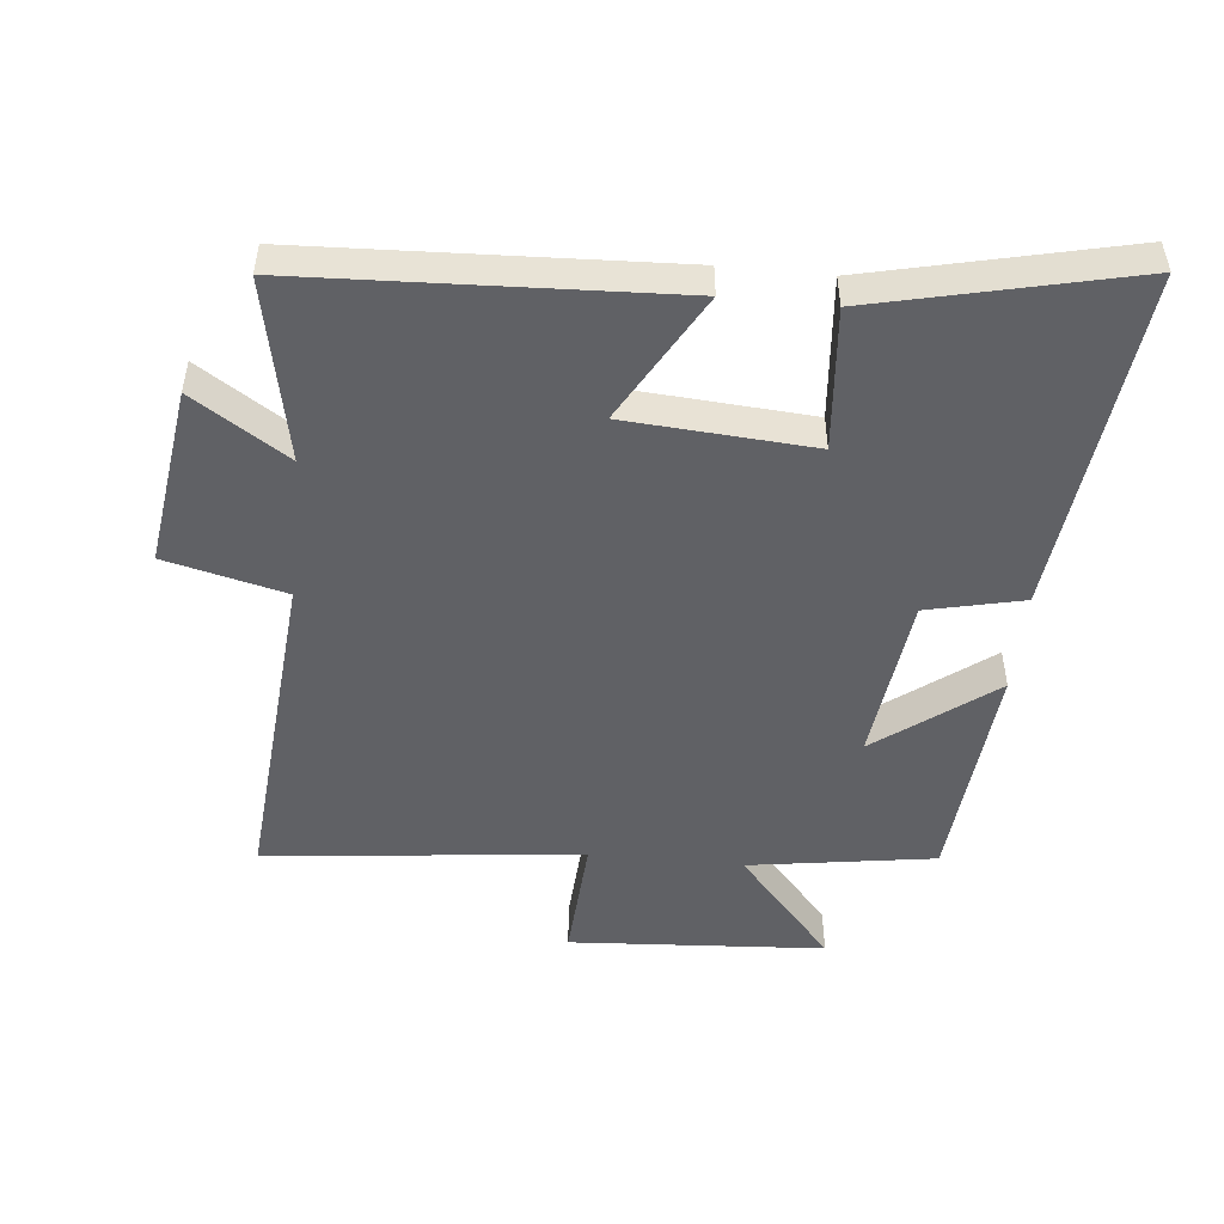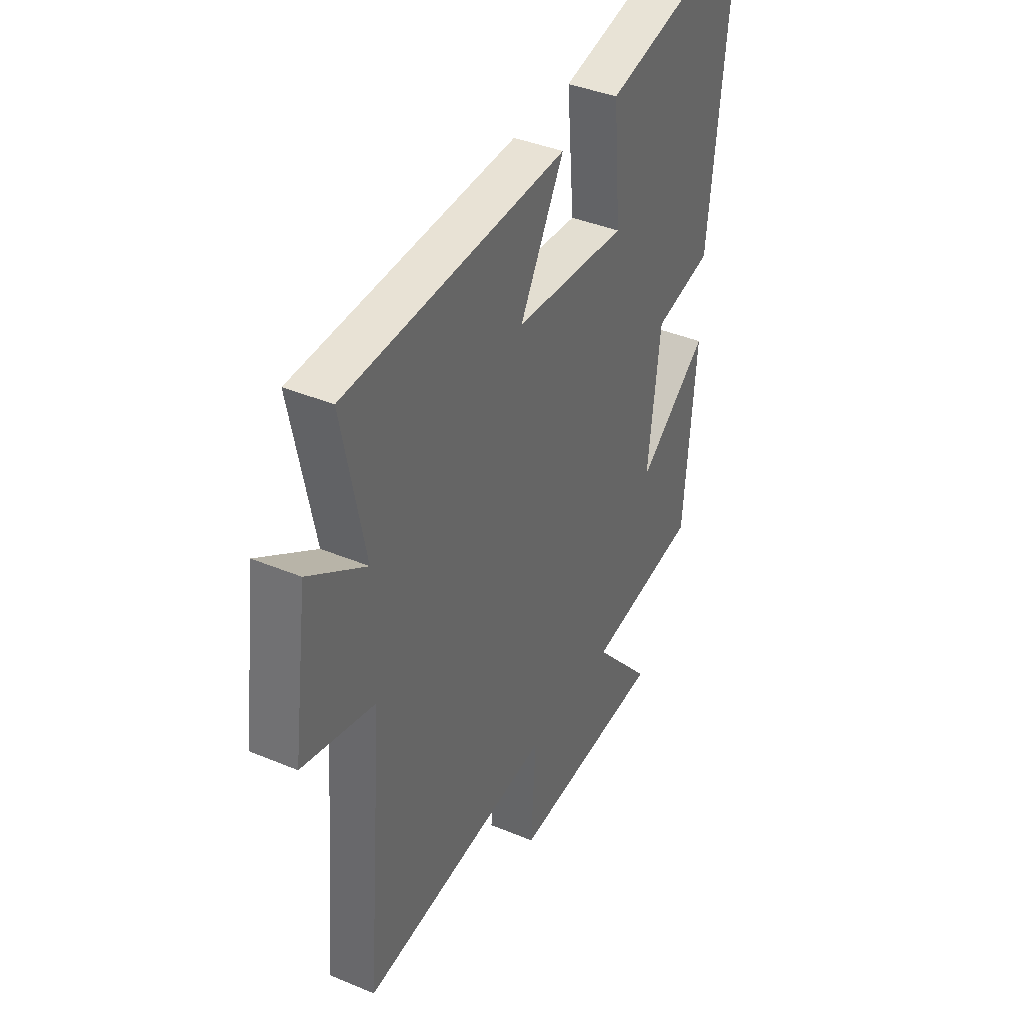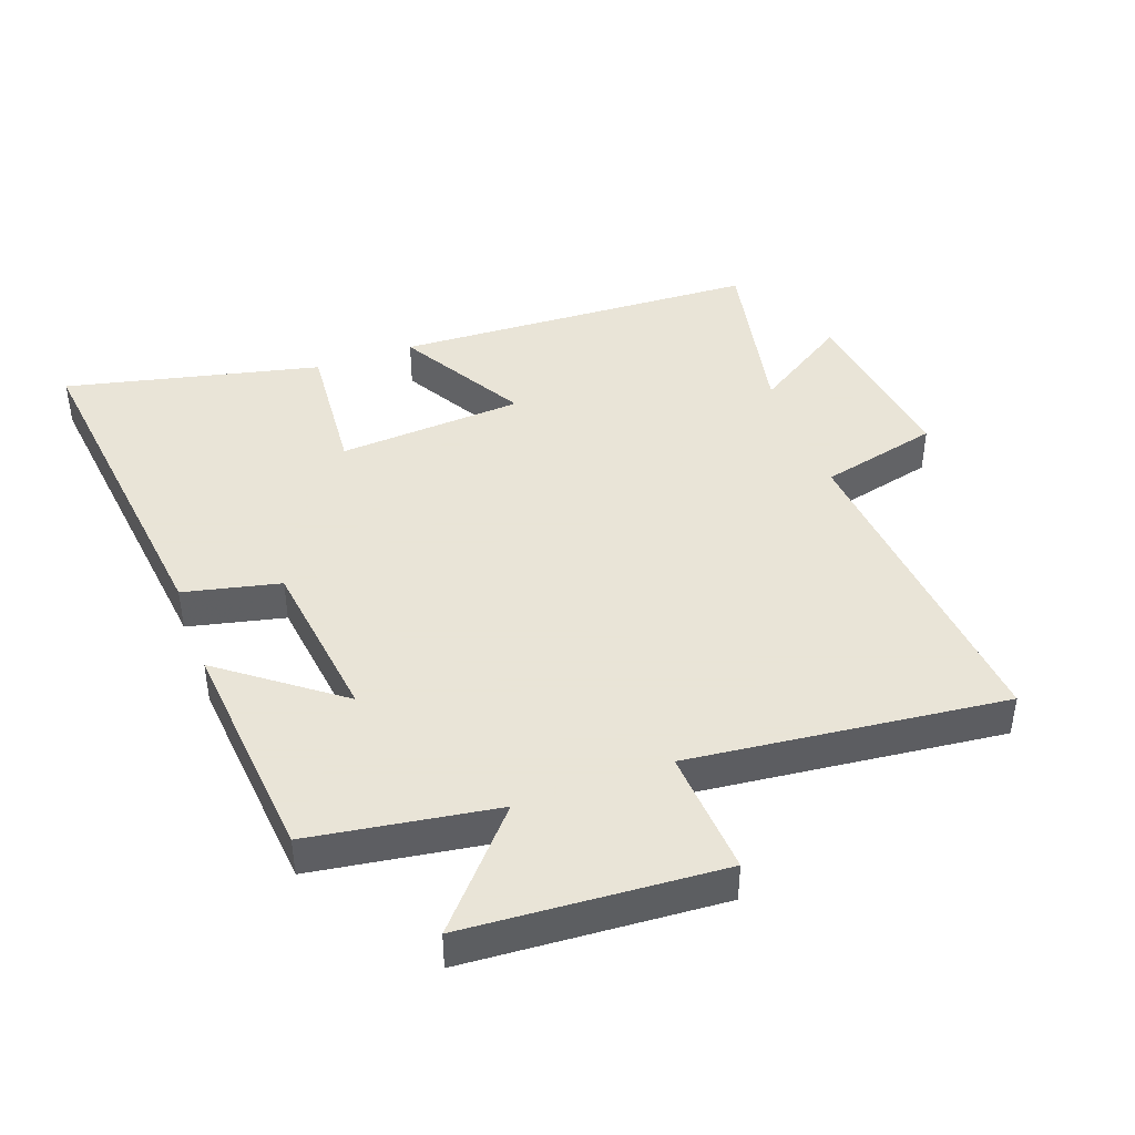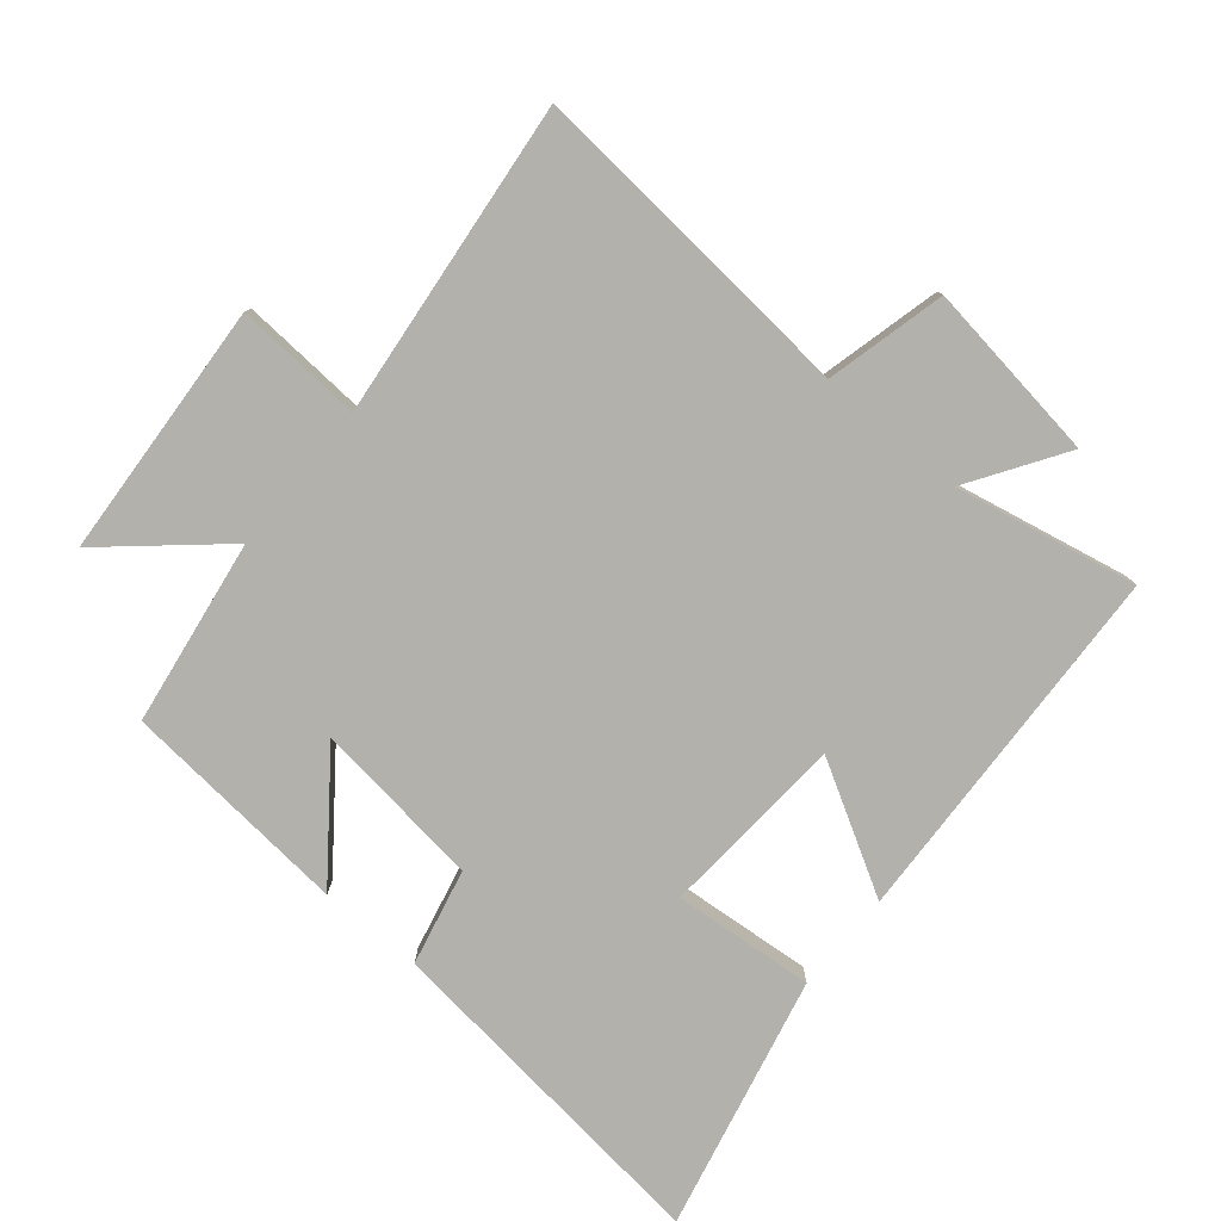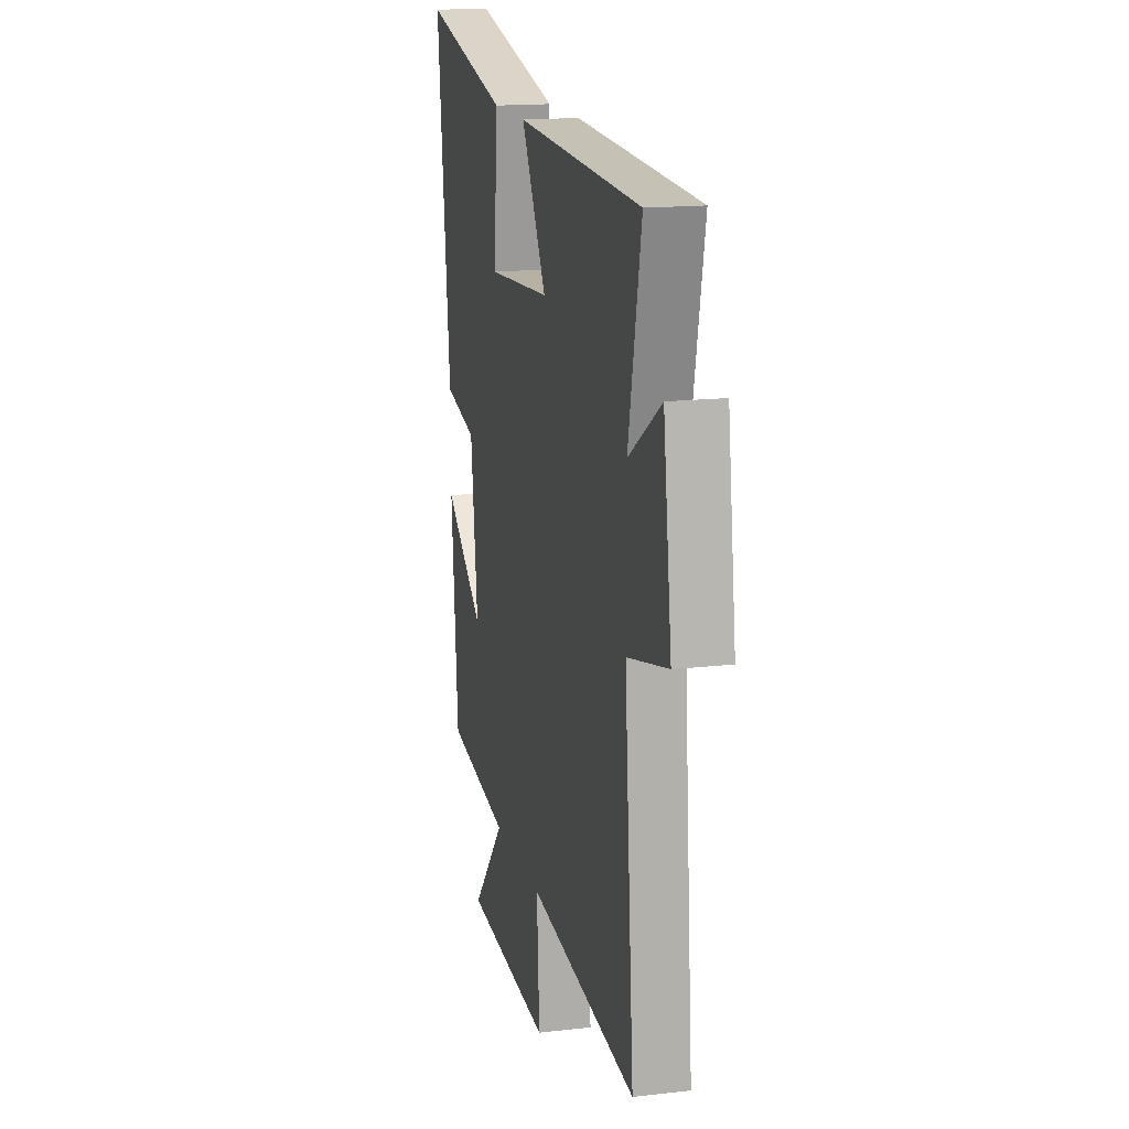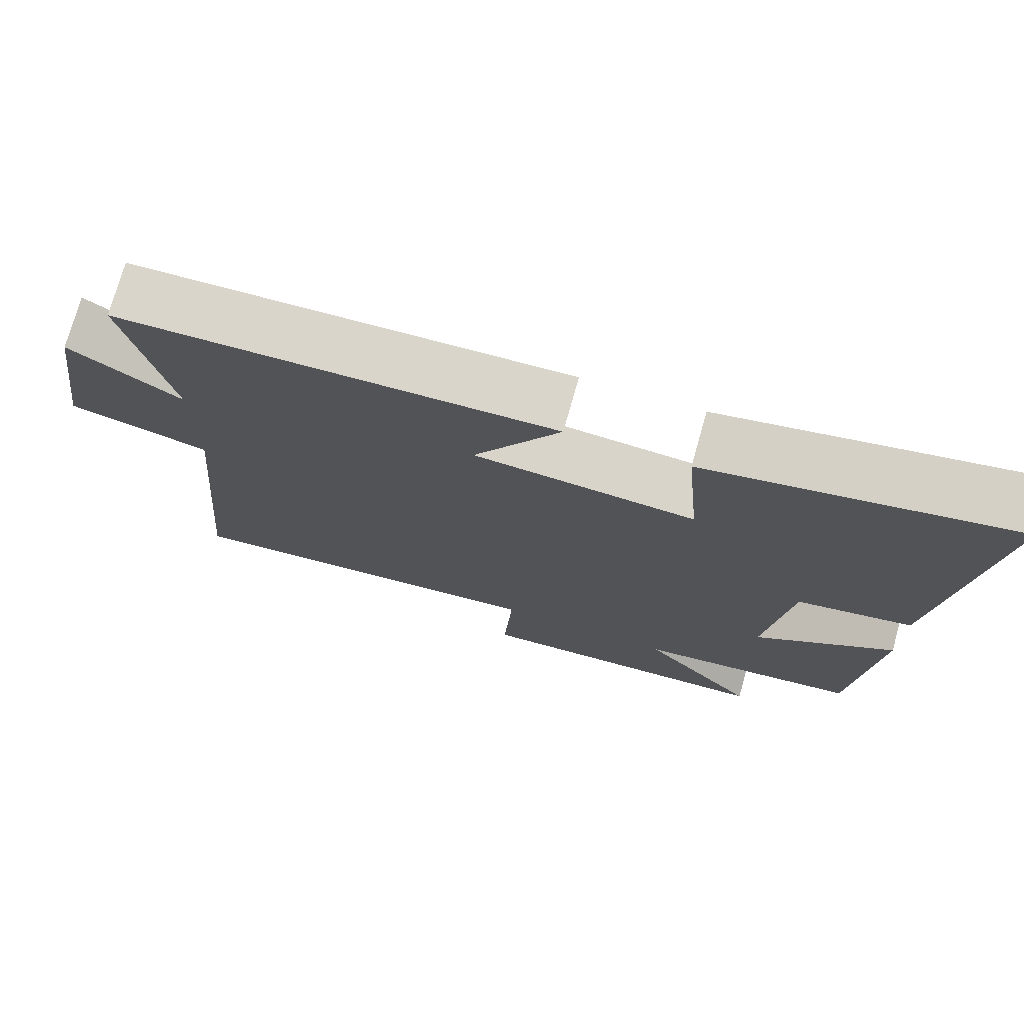
<metadata>
{"format":"obj","ext":"obj","renderer":"f3d","projection":"perspective","resolution":1024,"background":"white","views":[{"elev":-49.4,"azim":-5.8,"up":"+Y"},{"elev":39.2,"azim":-62.4,"up":"+Z"},{"elev":42.8,"azim":159.9,"up":"+Y"},{"elev":-79.1,"azim":-129.9,"up":"+Y"},{"elev":16.0,"azim":-103.5,"up":"+Z"},{"elev":74.7,"azim":15.8,"up":"+Z"}]}
</metadata>
<code>
v -0.543 0.07 -0.554
v -0.5 0.07 -0.036
v -0.685 0.07 0.009
v -0.647 0.07 0.287
v -0.5 0.07 0.192
v -0.558 0.07 0.474
v 0.01 0.07 0.5
v -0.103 0.07 0.301
v 0.185 0.07 0.281
v 0.166 0.07 0.5
v 0.56 0.07 0.591
v 0.5 0.07 0.056
v 0.351 0.07 0.022
v 0.319 0.07 -0.24
v 0.5 0.07 -0.102
v 0.469 0.07 -0.456
v 0.181 0.07 -0.5
v 0.331 0.07 -0.671
v -0.065 0.07 -0.697
v -0.053 0.07 -0.5
v -0.543 0 -0.554
v -0.5 0 -0.036
v -0.685 0 0.009
v -0.647 0 0.287
v -0.5 0 0.192
v -0.558 0 0.474
v 0.01 0 0.5
v -0.103 0 0.301
v 0.185 0 0.281
v 0.166 0 0.5
v 0.56 0 0.591
v 0.5 0 0.056
v 0.351 0 0.022
v 0.319 0 -0.24
v 0.5 0 -0.102
v 0.469 0 -0.456
v 0.181 0 -0.5
v 0.331 0 -0.671
v -0.065 0 -0.697
v -0.053 0 -0.5
f 17 18 19 20
f 16 17 20
f 14 15 16
f 14 16 20
f 13 14 20 1
f 9 10 11 12
f 8 9 12 13
f 5 6 7 8
f 5 8 13
f 2 3 4 5
f 2 5 13
f 1 2 13
f 40 39 38 37
f 40 37 36
f 36 35 34
f 40 36 34
f 21 40 34 33
f 32 31 30 29
f 33 32 29 28
f 28 27 26 25
f 33 28 25
f 25 24 23 22
f 33 25 22
f 33 22 21
f 1 21 22 2
f 2 22 23 3
f 3 23 24 4
f 4 24 25 5
f 5 25 26 6
f 6 26 27 7
f 7 27 28 8
f 8 28 29 9
f 9 29 30 10
f 10 30 31 11
f 11 31 32 12
f 12 32 33 13
f 13 33 34 14
f 14 34 35 15
f 15 35 36 16
f 16 36 37 17
f 17 37 38 18
f 18 38 39 19
f 19 39 40 20
f 20 40 21 1

</code>
